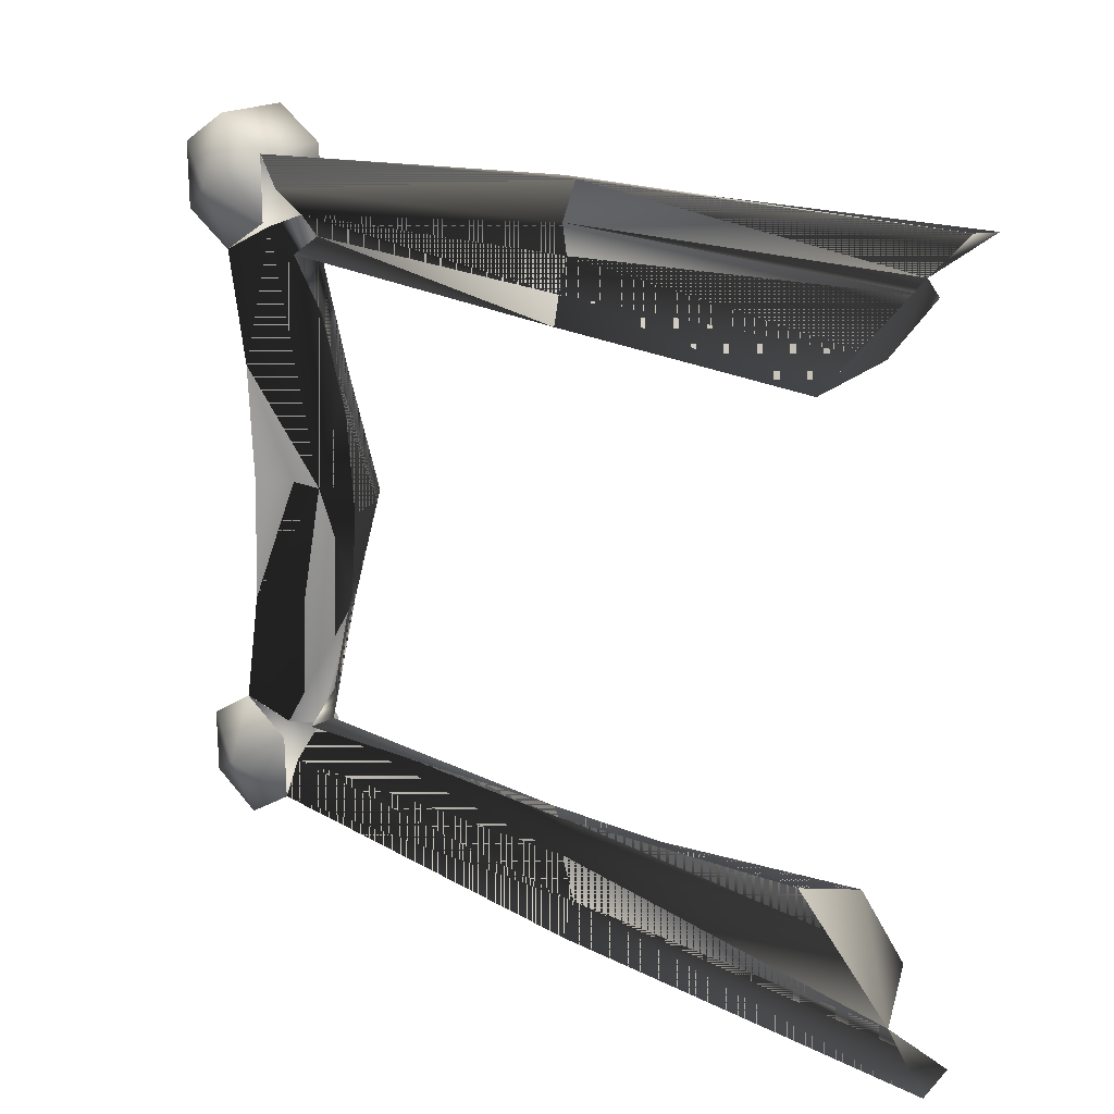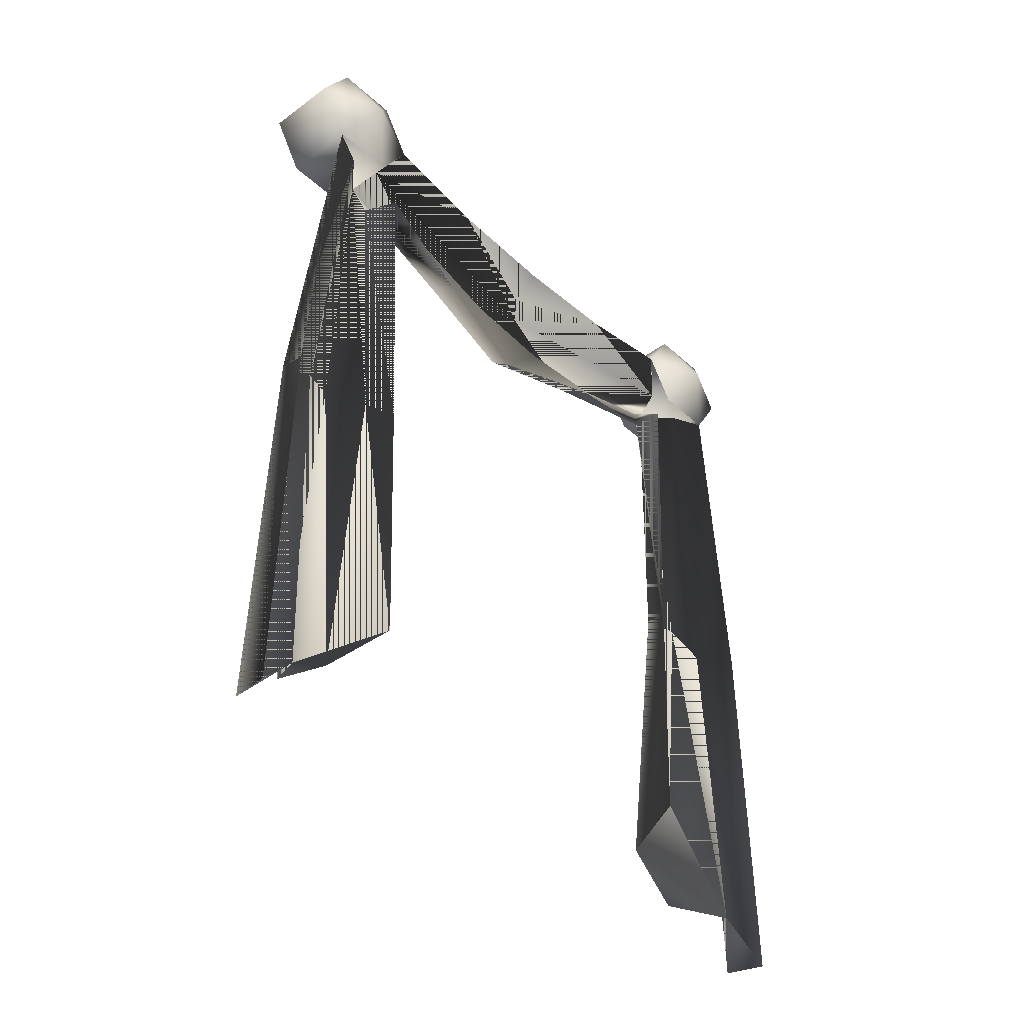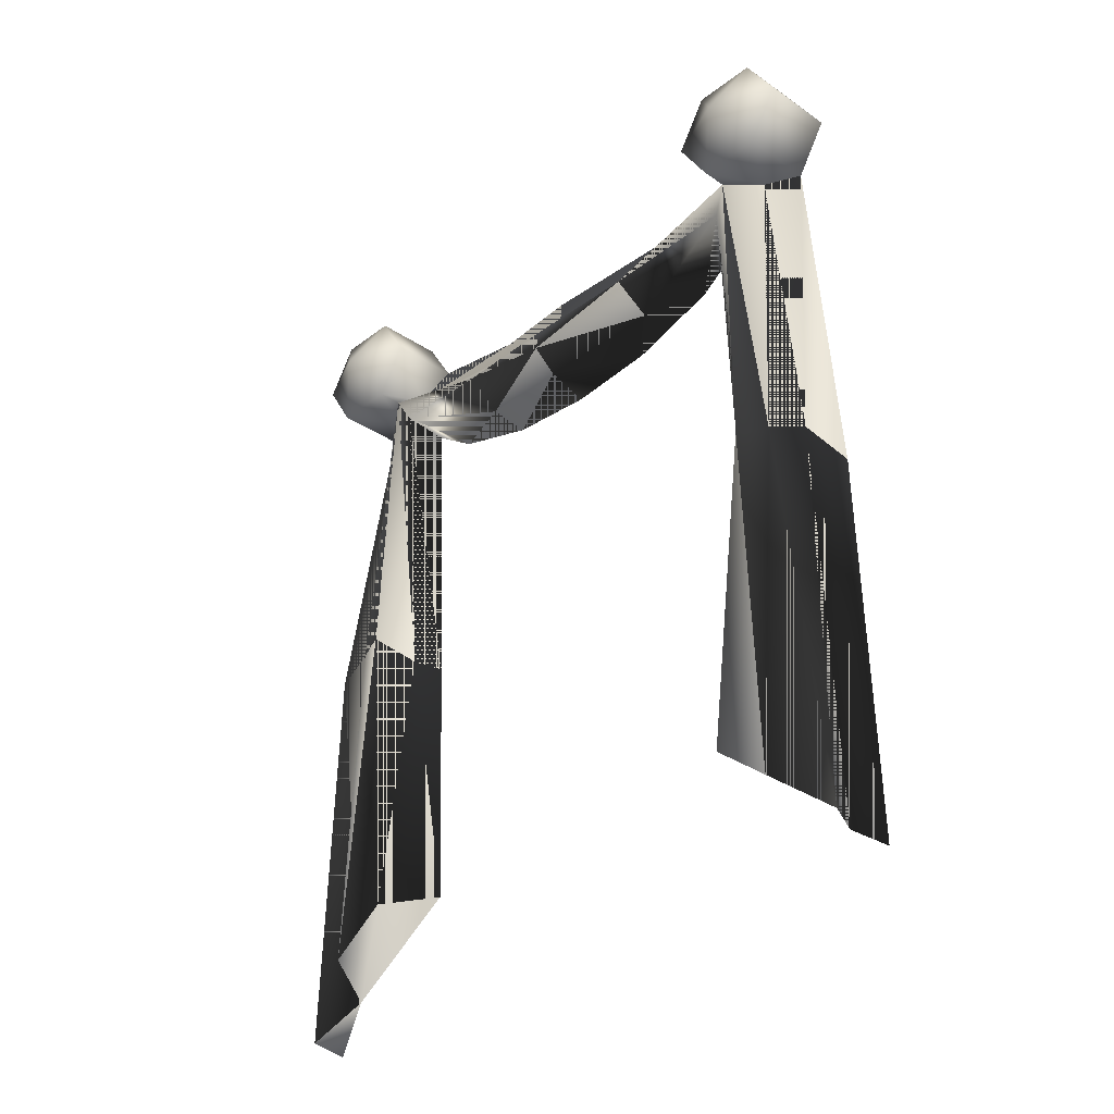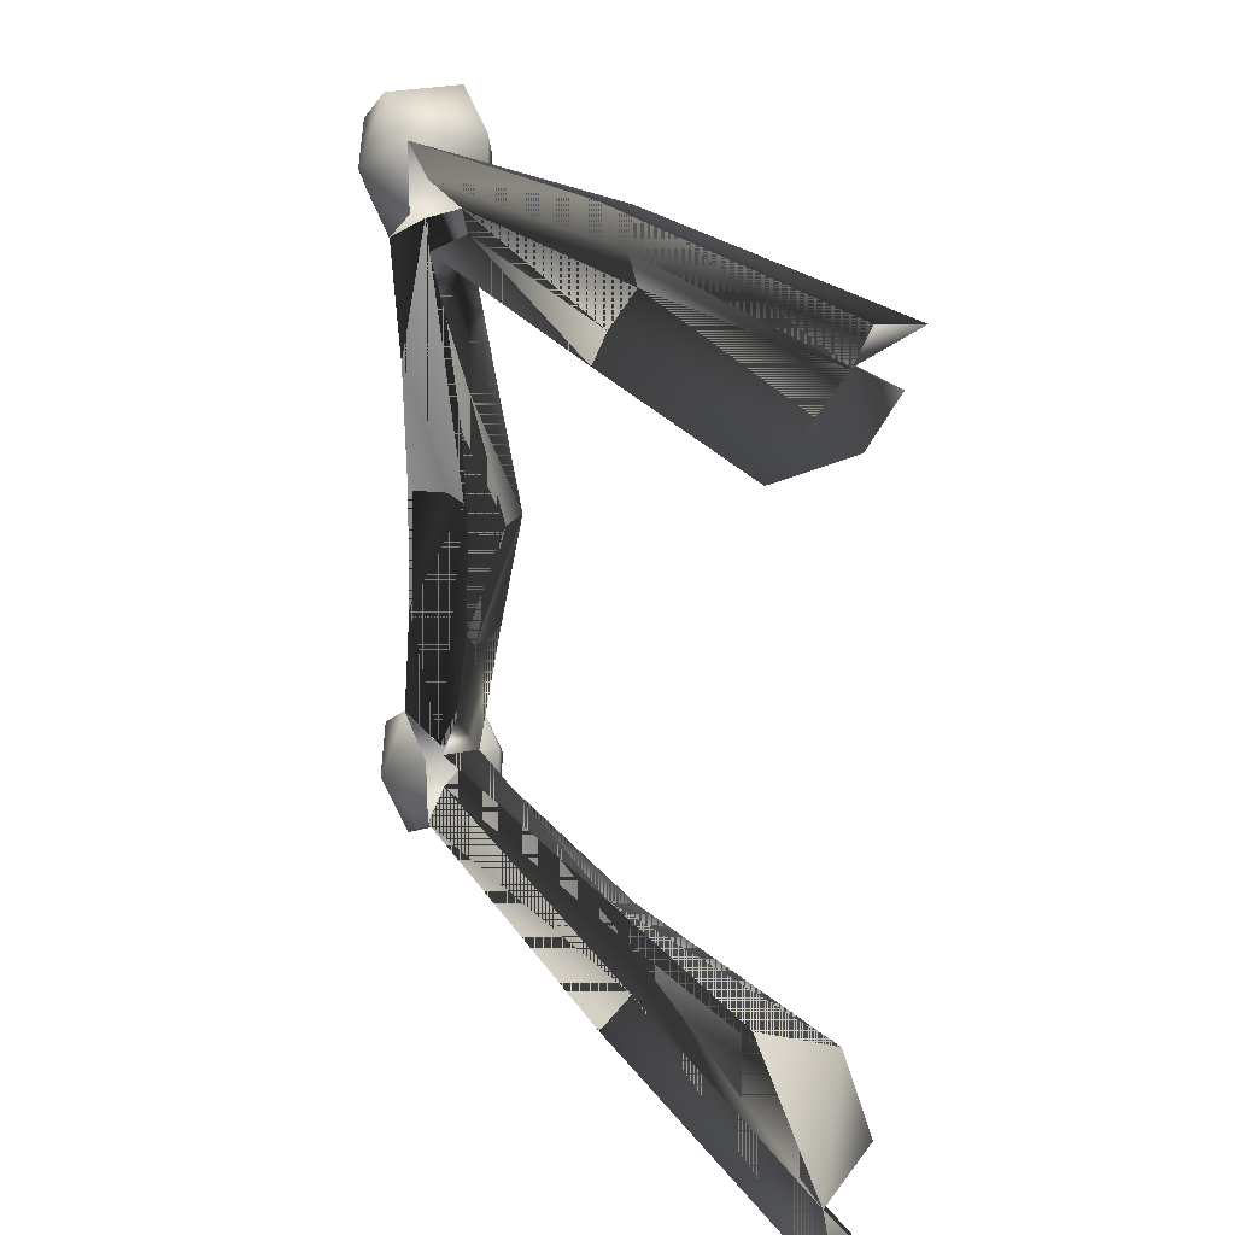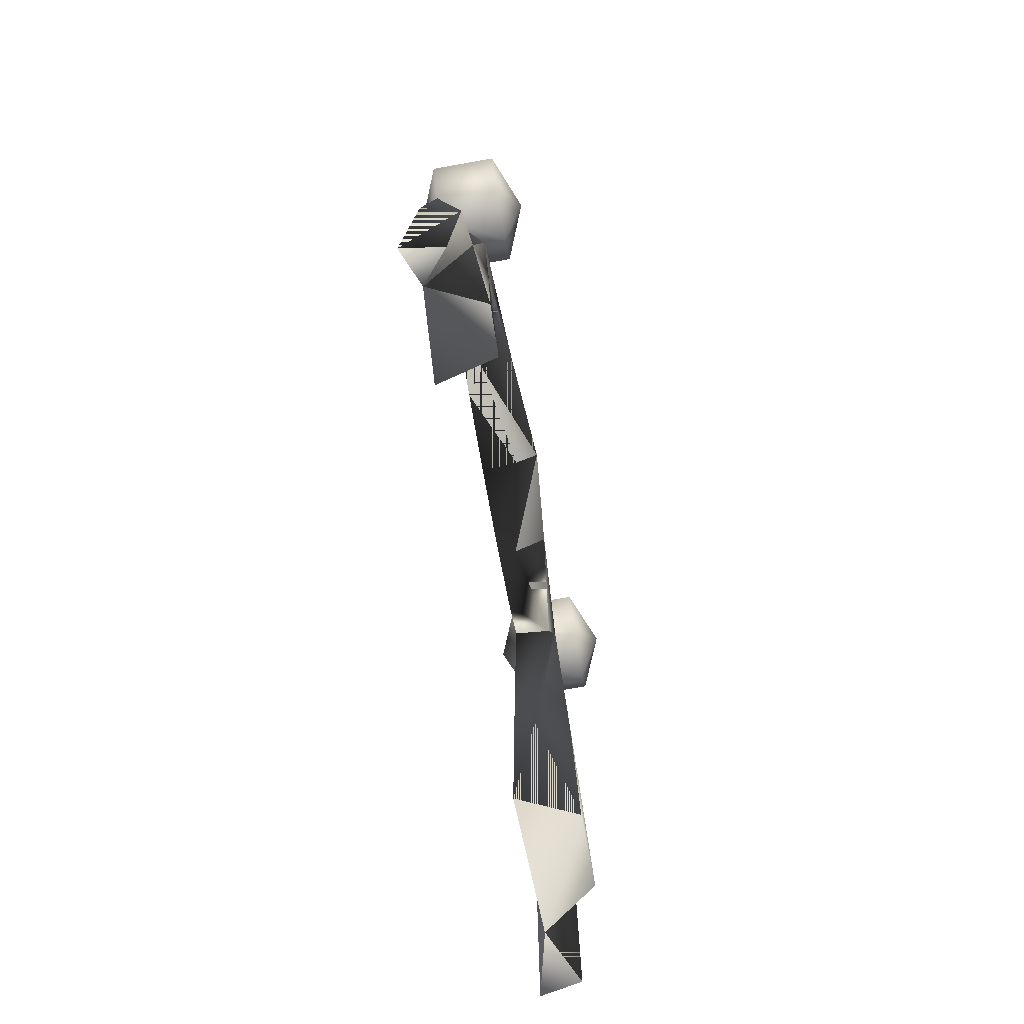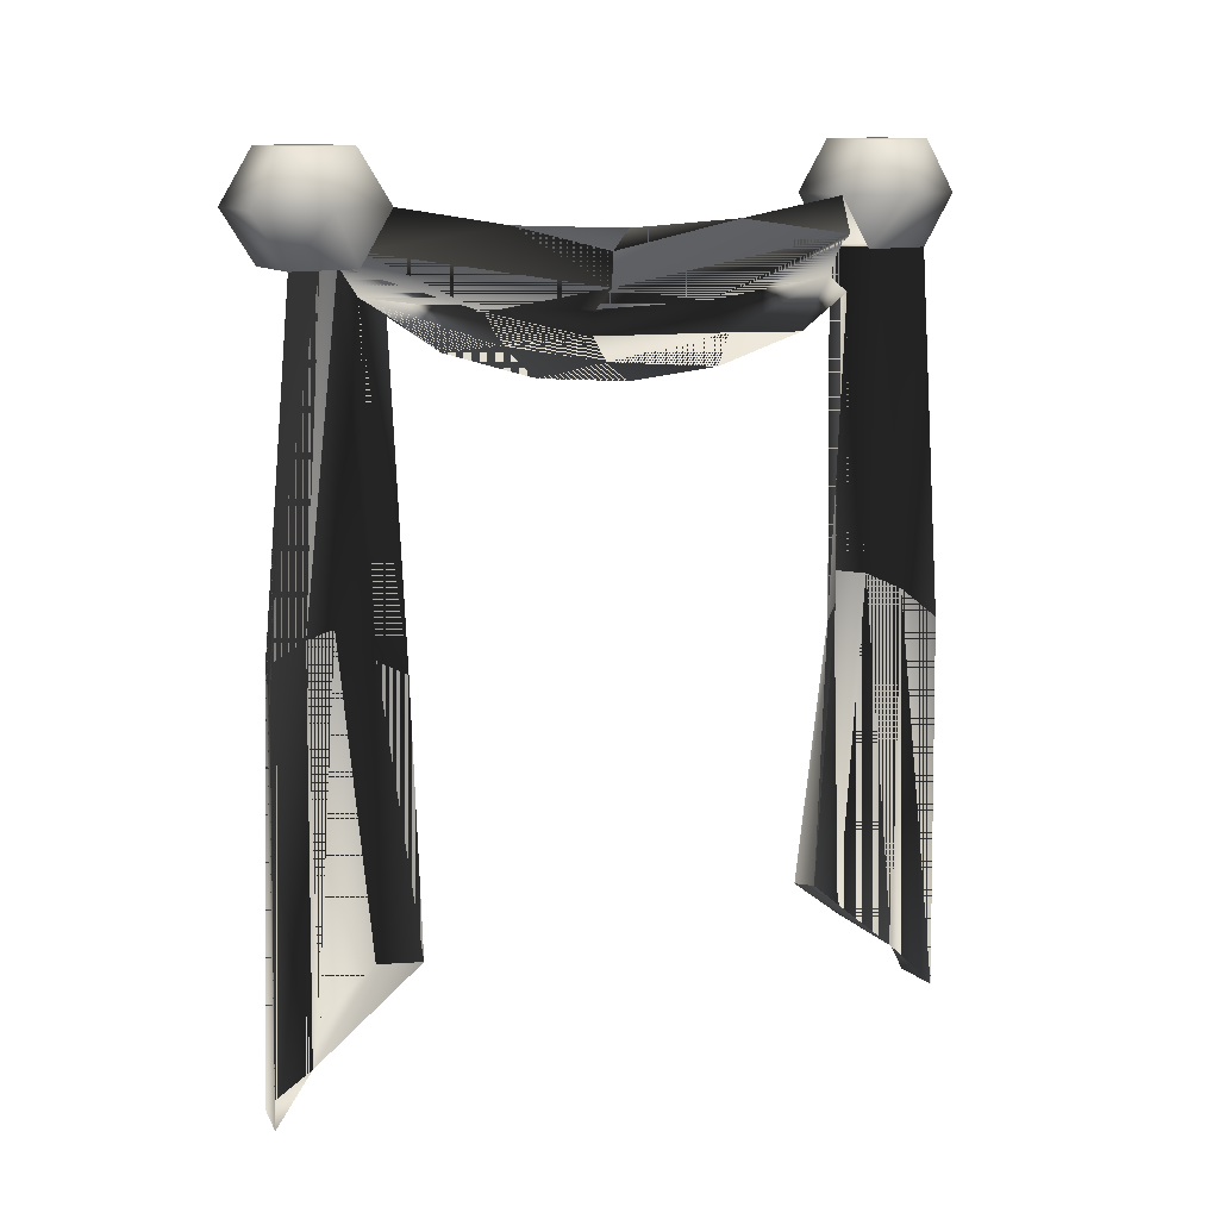
<metadata>
{"format":"obj","ext":"obj","renderer":"f3d","projection":"perspective","resolution":1024,"background":"white","views":[{"elev":20.0,"azim":-49.0,"up":"+Z"},{"elev":-39.8,"azim":-138.0,"up":"+Y"},{"elev":-32.1,"azim":136.7,"up":"+Y"},{"elev":22.4,"azim":-26.3,"up":"+Z"},{"elev":-75.0,"azim":10.0,"up":"+Y"},{"elev":12.6,"azim":-119.1,"up":"+Y"}]}
</metadata>
<code>
o drapery01
v 0.2819 5.261 1.321
v -0.07278 5.019 1.474
v -0.1987 5.261 1.321
v -0.1987 4.932 -2.261
v -0.2006 4.932 -1.846
v -0.3708 5.261 -2.053
v -0.1987 5.261 -2.469
v -0.1987 5.591 -2.261
v -0.1987 5.261 -1.638
v -0.1987 5.591 -1.846
v -0.2006 4.932 1.529
v -0.1987 4.932 1.945
v -0.3708 5.261 1.737
v -0.1987 5.261 2.152
v -0.1987 5.591 1.945
v -0.1987 5.591 1.529
v -0.1987 5.261 1.321
v 0.2819 4.932 -1.846
v 0.2819 4.932 -2.261
v 0.4521 5.261 -2.053
v 0.2819 5.261 -1.638
v 0.2819 5.591 -1.846
v 0.2819 5.261 -2.469
v 0.2819 5.591 -2.261
v 0.2819 4.932 1.945
v 0.2819 4.932 1.529
v 0.4521 5.261 1.737
v 0.2819 5.261 1.321
v 0.2819 5.591 1.529
v 0.2819 5.591 1.945
v 0.2819 5.261 2.152
v -0.07278 5.019 -1.791
v 0.2819 5.261 -1.638
v -0.1987 5.261 -1.638
v -0.1987 5.591 -1.846
v 0.2819 5.591 -1.846
v -0.1987 5.591 -2.261
v 0.2819 5.591 -2.261
v 0.2819 4.932 -1.846
v -0.1987 5.591 -2.261
v 0.2819 5.591 -2.261
v -0.1987 5.261 -2.469
v 0.2819 5.261 -2.469
v -0.1987 4.932 -2.261
v 0.2819 4.932 -2.261
v -0.08765 4.932 -2.035
v 0.1163 4.932 -1.846
v 0.2819 4.932 1.529
v 0.1163 4.932 1.529
v -0.08765 4.932 1.719
v 0.2819 4.932 1.945
v -0.1987 4.932 1.945
v 0.2819 5.261 2.152
v -0.1987 5.261 2.152
v 0.2819 5.591 1.945
v -0.1987 5.591 1.945
v 0.2819 5.591 1.945
v 0.2819 5.591 1.529
v -0.1987 5.591 1.945
v -0.1987 5.591 1.529
v -0.1135 0.3133 1.905
v 0.07625 0.04528 2.137
v -0.1941 0.02274 2.178
v -0.1135 0.3133 -2.222
v 0.07625 0.04528 -2.453
v -0.1941 0.02274 -2.495
v 0.2249 0.7443 -1.665
v 0.2433 0.4618 -2.032
v -0.1941 0.8783 -1.536
v -0.1135 0.3133 -2.222
v -0.1941 0.02274 -2.495
v 0.07625 0.04528 -2.453
v -0.1941 0.8783 -1.536
v 0.2249 0.7443 -1.665
v 0.2433 0.4618 -2.032
v -0.1941 0.8783 1.22
v -0.1135 0.3133 1.905
v 0.2249 0.7443 1.349
v 0.2433 0.4618 1.716
v -0.1941 0.02274 2.178
v 0.07625 0.04528 2.137
v -0.06777 2.699 -1.744
v -0.1941 0.8783 -1.536
v -0.1941 2.624 -1.598
v 0.2249 0.7443 -1.665
v 0.1761 2.853 -1.894
v 0.2433 0.4618 -2.032
v -0.1941 0.02274 -2.495
v 0.07625 0.04528 -2.453
v 0.07625 2.702 -2.361
v -0.1941 2.556 -2.443
v -0.1968 4.932 -2.261
v -0.08765 4.932 -2.035
v -0.1135 0.3133 -2.222
v 0.1058 2.824 -2.099
v 0.1163 4.932 -1.846
v 0.07625 4.755 -1.744
v -0.1941 4.677 -1.691
v -0.06777 2.699 1.428
v -0.1941 0.8783 1.22
v 0.2249 0.7443 1.349
v 0.07625 4.755 1.427
v -0.1941 4.677 1.375
v -0.1941 2.624 1.282
v 0.1163 4.932 1.529
v -0.1941 0.02274 2.178
v 0.07625 2.702 2.045
v 0.07625 0.04528 2.137
v -0.1941 2.556 2.126
v -0.1135 0.3133 1.905
v 0.1058 2.824 1.783
v 0.2433 0.4618 1.716
v 0.1761 2.853 1.578
v -0.08765 4.932 1.719
v -0.1968 4.932 1.945
v 0.07625 4.755 -1.744
v -0.1941 4.677 -1.691
v -0.1941 4.452 -1.364
v 0.176 4.626 -0.9134
v 0.1163 4.932 -1.846
v -0.07278 5.019 -1.791
v 0.07625 4.755 -1.744
v -0.06484 4.456 -0.9255
v 0.1163 4.932 -1.846
v -0.1941 4.677 -1.691
v 0.2438 4.444 -0.1583
v -0.1941 4.272 -0.768
v 0.07672 4.305 -0.1583
v -0.06484 4.456 0.609
v -0.1936 4.22 -0.1583
v -0.1941 4.272 0.4514
v -0.1941 4.452 1.047
v 0.07625 4.755 1.427
v -0.1941 4.677 1.375
v 0.176 4.626 0.5969
v 0.1163 4.932 1.529
v -0.07278 5.019 1.474
v 0.01042 4.748 -0.1583
v -0.1941 5.143 0.6096
v -0.1968 5.261 1.321
v 0.1163 4.932 1.529
v 0.07625 4.755 1.427
v -0.004075 4.962 -0.1583
v -0.1936 5.107 -0.1583
v -0.1941 5.143 -0.9261
v 0.2073 4.607 -0.1583
v -0.1968 5.261 -1.638
v -0.1941 4.677 1.375
v -0.1941 0.8783 1.22
v 0.2249 0.7443 1.349
v 0.2433 0.4618 1.716
g Geoset0
f 1 2 3
f 4 5 6
f 7 4 6
f 8 7 6
f 5 9 6
f 9 10 6
f 10 8 6
f 11 12 13
f 12 14 13
f 14 15 13
f 15 16 13
f 16 17 13
f 17 11 13
f 18 19 20
f 21 18 20
f 22 21 20
f 19 23 20
f 23 24 20
f 24 22 20
f 25 26 27
f 26 28 27
f 28 29 27
f 29 30 27
f 30 31 27
f 31 25 27
f 32 33 34
f 34 33 35
f 33 36 35
f 35 36 37
f 36 38 37
f 32 39 33
f 40 41 42
f 41 43 42
f 42 43 44
f 43 45 44
f 44 45 46
f 46 45 39
f 46 39 47
f 47 39 32
f 48 49 2
f 48 50 49
f 51 50 48
f 51 52 50
f 51 53 52
f 53 54 52
f 53 55 54
f 55 56 54
f 48 2 1
f 57 58 59
f 58 60 59
f 58 1 60
f 1 3 60
g Geoset1
f 61 62 63
f 64 65 66
f 64 67 68
f 69 67 64
f 70 71 72
f 73 70 74
f 70 75 74
f 76 77 78
f 77 79 78
f 77 80 81
f 82 83 84
f 82 85 83
f 86 85 82
f 86 85 87
f 86 82 85
f 82 83 85
f 82 84 83
f 86 87 85
f 88 89 90
f 91 88 90
f 88 90 89
f 91 90 88
f 92 90 91
f 92 91 90
f 92 90 93
f 92 93 90
f 90 94 95
f 93 90 95
f 90 89 94
f 90 94 89
f 90 95 94
f 93 95 90
f 93 96 95
f 93 95 96
f 97 82 84
f 96 86 82
f 96 95 86
f 95 87 86
f 95 94 87
f 96 82 97
f 97 84 98
f 95 87 94
f 95 86 87
f 96 86 95
f 96 82 86
f 96 97 82
f 97 84 82
f 97 98 84
f 99 100 101
f 102 103 104
f 99 104 100
f 102 104 103
f 102 99 104
f 99 100 104
f 99 101 100
f 102 104 99
f 105 102 99
f 106 107 108
f 109 107 106
f 106 108 107
f 109 106 107
f 107 110 108
f 107 108 110
f 107 110 111
f 111 112 110
f 107 111 110
f 111 110 112
f 111 112 113
f 113 99 101
f 113 101 112
f 111 113 112
f 105 99 102
f 105 113 99
f 113 101 99
f 113 112 101
f 105 113 111
f 114 111 107
f 115 114 107
f 115 107 109
f 114 105 111
f 115 109 107
f 115 107 114
f 114 107 111
f 114 111 105
f 105 111 113
f 105 99 113
f 116 117 118
f 119 120 121
f 119 122 120
f 123 116 118
f 119 116 123
f 119 124 116
f 119 121 124
f 122 118 125
f 123 118 122
f 119 123 122
f 123 119 126
f 123 126 119
f 127 128 123
f 126 123 128
f 123 118 127
f 123 127 118
f 127 123 128
f 126 128 123
f 126 129 128
f 126 128 129
f 128 127 130
f 128 130 131
f 128 130 127
f 128 131 130
f 131 128 129
f 129 132 131
f 131 129 128
f 129 131 132
f 133 132 134
f 129 132 133
f 135 129 133
f 135 136 137
f 135 133 136
f 138 135 137
f 139 137 140
f 139 140 137
f 135 141 142
f 135 137 141
f 138 137 135
f 137 138 139
f 143 139 138
f 144 139 143
f 144 143 145
f 137 139 138
f 144 143 139
f 143 138 139
f 144 145 143
f 143 145 138
f 121 138 145
f 143 138 145
f 138 119 146
f 138 121 119
f 129 135 126
f 146 126 135
f 138 146 135
f 146 119 126
f 138 135 146
f 145 147 121
f 145 121 147
f 121 145 138
f 138 119 121
f 138 146 119
f 146 126 119
f 146 135 126
f 129 126 135
f 135 142 129
f 129 142 132
f 142 148 132
f 149 150 61
f 61 150 151

</code>
